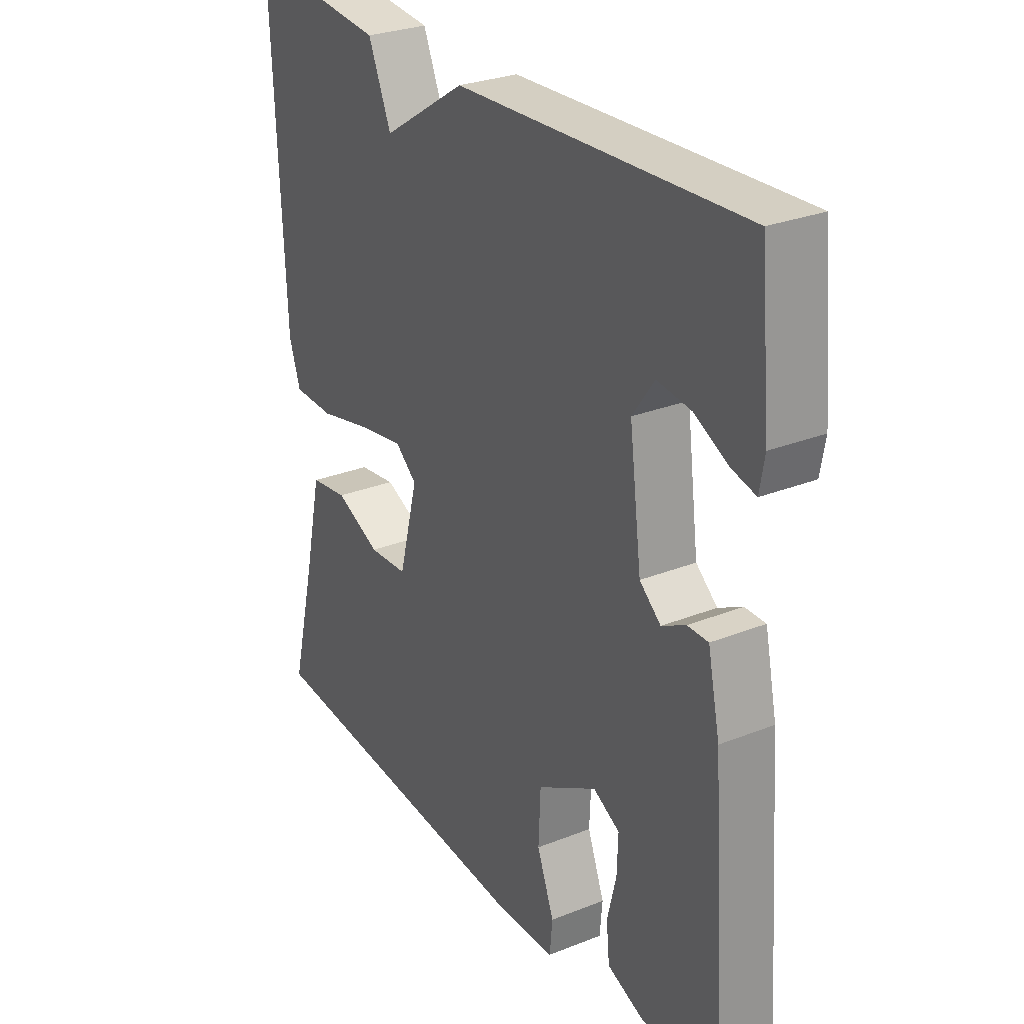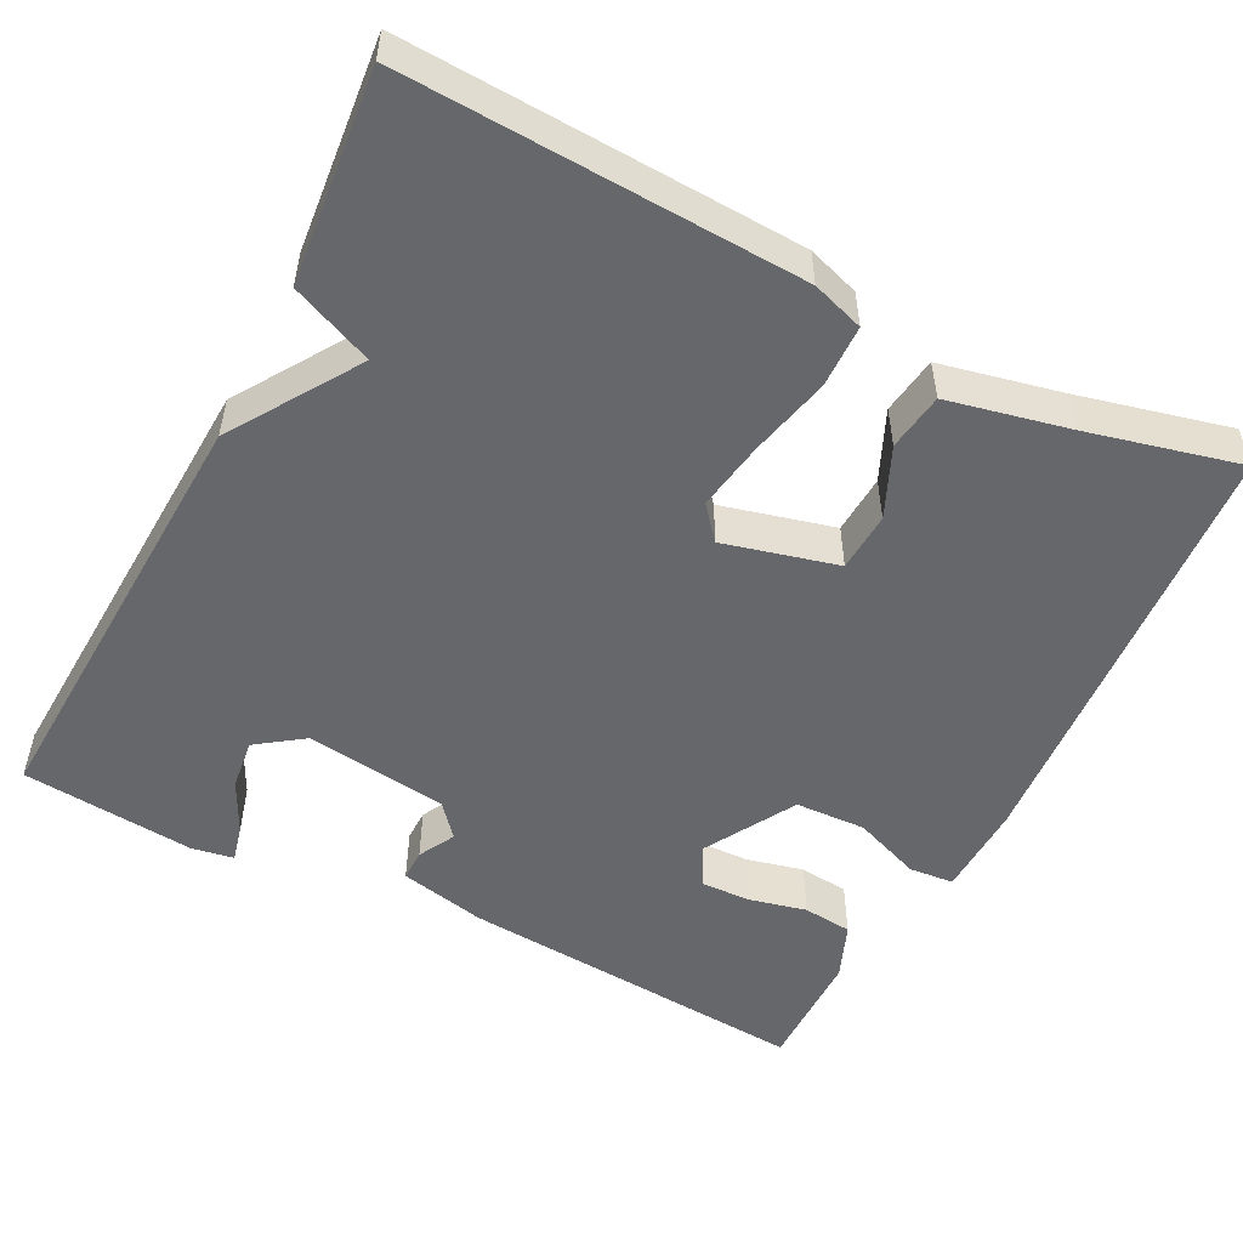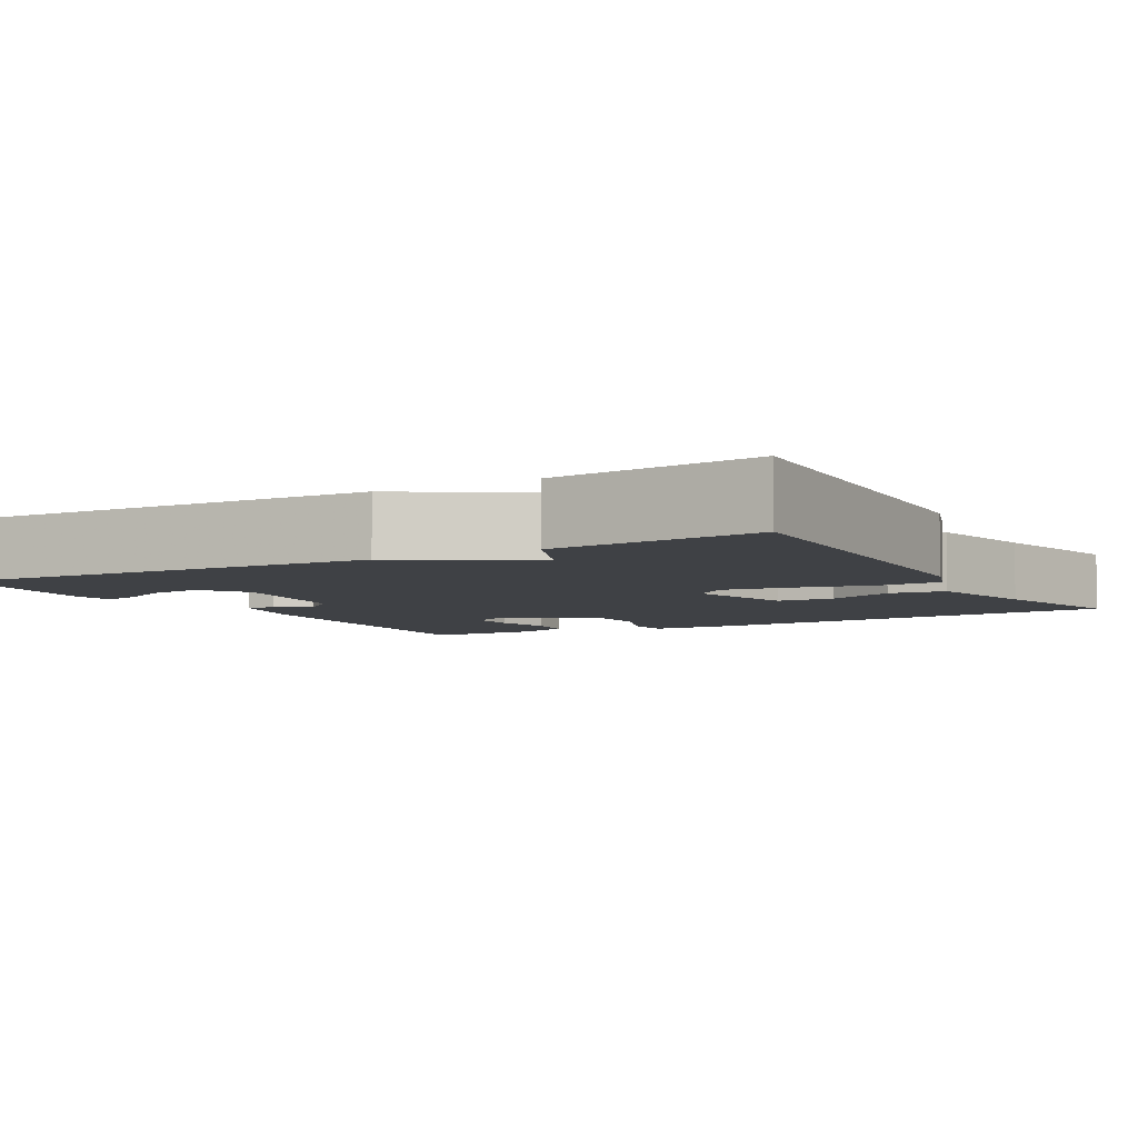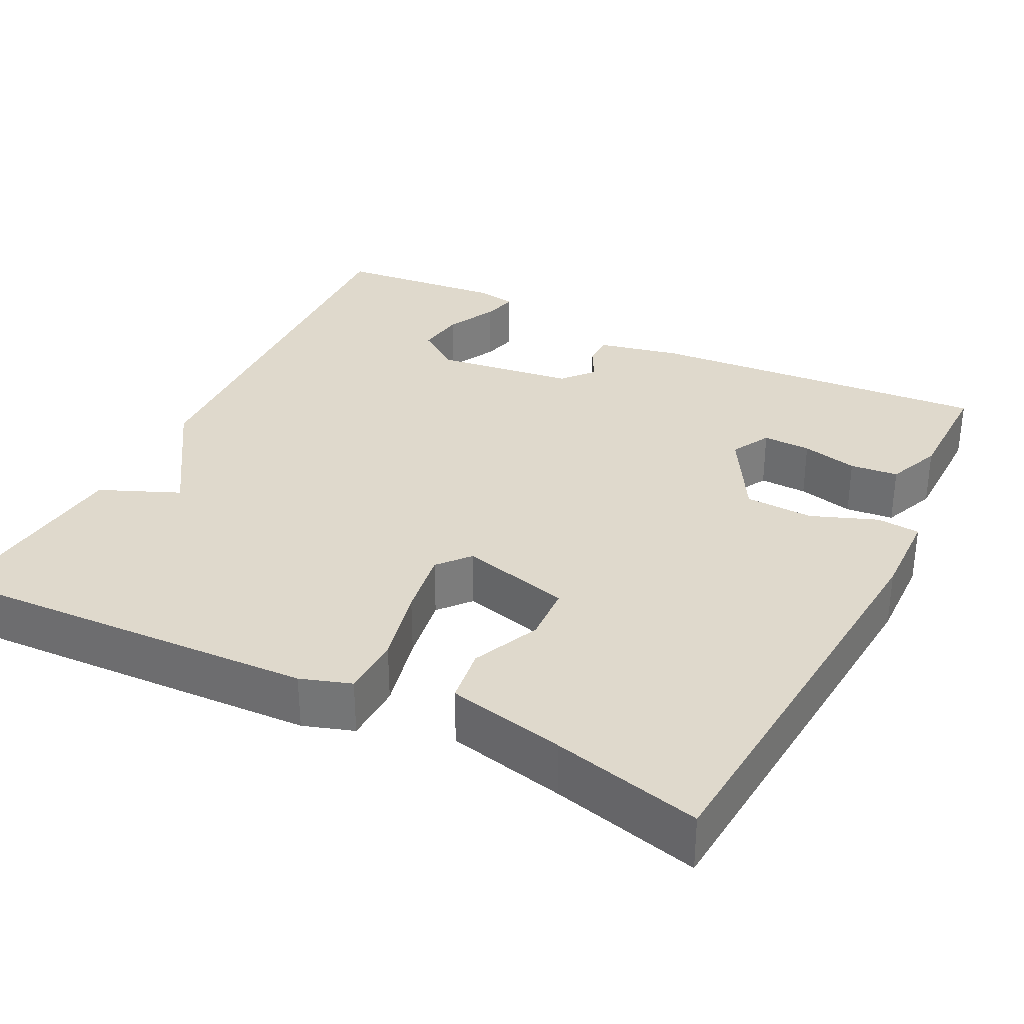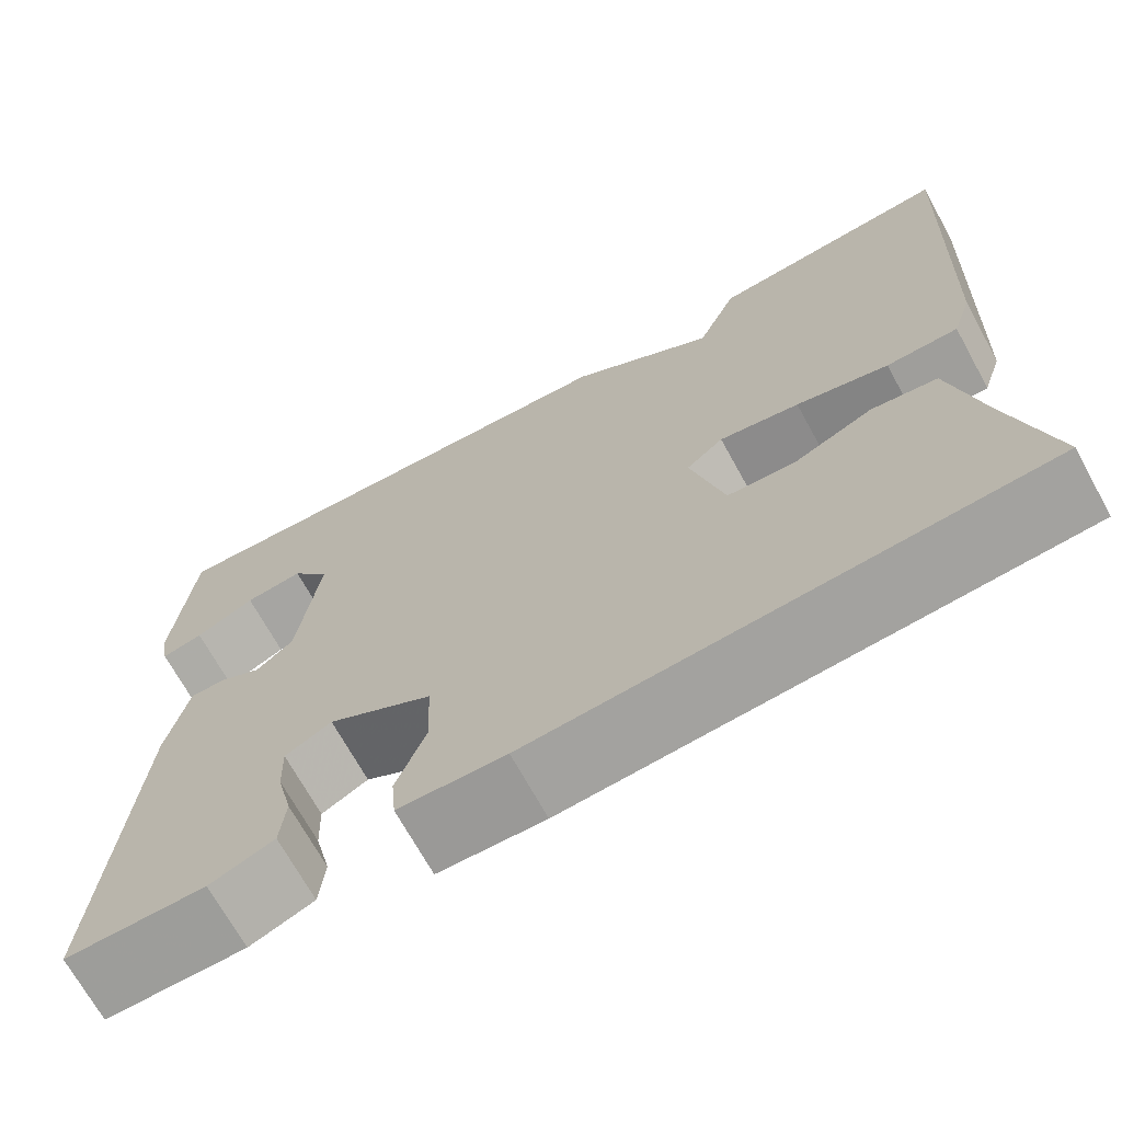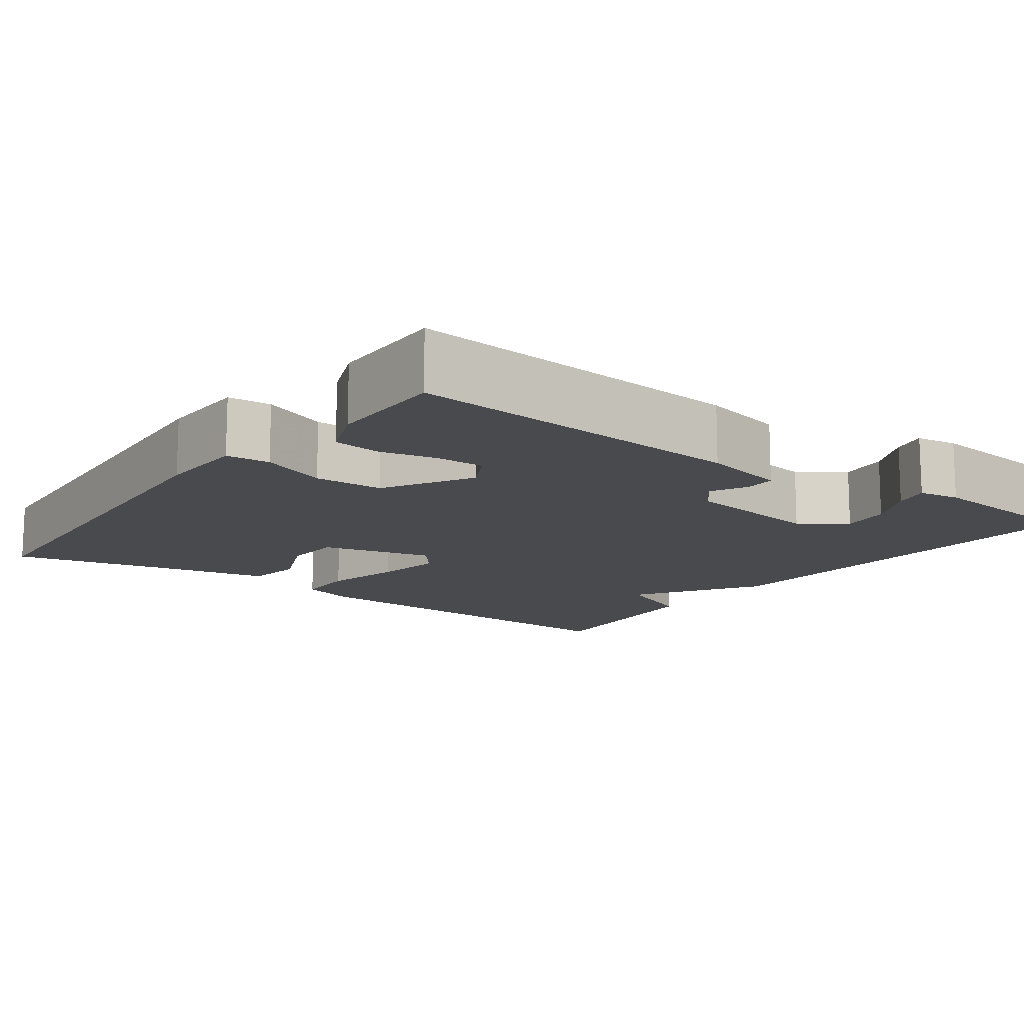
<metadata>
{"format":"obj","ext":"obj","renderer":"f3d","projection":"perspective","resolution":1024,"background":"white","views":[{"elev":28.3,"azim":-121.0,"up":"+Z"},{"elev":-52.0,"azim":62.7,"up":"+Y"},{"elev":-5.6,"azim":29.5,"up":"+Y"},{"elev":32.3,"azim":116.7,"up":"+Y"},{"elev":-69.9,"azim":28.8,"up":"+Z"},{"elev":-13.4,"azim":-126.7,"up":"+Y"}]}
</metadata>
<code>
v -0.5 0.07 0.5
v 0.039 0.07 0.474
v 0.196 0.07 0.373
v 0.239 0.07 0.474
v 0.5 0.07 0.5
v 0.479 0.07 0.014
v 0.458 0.07 -0.05
v 0.381 0.07 -0.052
v 0.282 0.07 -0.029
v 0.196 0.07 -0.015
v 0.156 0.07 -0.049
v 0.192 0.07 -0.188
v 0.265 0.07 -0.192
v 0.35 0.07 -0.154
v 0.421 0.07 -0.164
v 0.454 0.07 -0.313
v 0.5 0.07 -0.5
v -0.041 0.07 -0.543
v -0.155 0.07 -0.54
v -0.16 0.07 -0.485
v -0.128 0.07 -0.401
v -0.132 0.07 -0.314
v -0.244 0.07 -0.25
v -0.294 0.07 -0.277
v -0.292 0.07 -0.338
v -0.275 0.07 -0.409
v -0.281 0.07 -0.47
v -0.35 0.07 -0.498
v -0.5 0.07 -0.5
v -0.468 0.07 -0.064
v -0.445 0.07 0.043
v -0.406 0.07 0.043
v -0.361 0.07 0.019
v -0.321 0.07 0.053
v -0.298 0.07 0.229
v -0.339 0.07 0.286
v -0.402 0.07 0.278
v -0.466 0.07 0.246
v -0.511 0.07 0.235
v -0.52 0.07 0.287
v -0.5 0 0.5
v 0.039 0 0.474
v 0.196 0 0.373
v 0.239 0 0.474
v 0.5 0 0.5
v 0.479 0 0.014
v 0.458 0 -0.05
v 0.381 0 -0.052
v 0.282 0 -0.029
v 0.196 0 -0.015
v 0.156 0 -0.049
v 0.192 0 -0.188
v 0.265 0 -0.192
v 0.35 0 -0.154
v 0.421 0 -0.164
v 0.454 0 -0.313
v 0.5 0 -0.5
v -0.041 0 -0.543
v -0.155 0 -0.54
v -0.16 0 -0.485
v -0.128 0 -0.401
v -0.132 0 -0.314
v -0.244 0 -0.25
v -0.294 0 -0.277
v -0.292 0 -0.338
v -0.275 0 -0.409
v -0.281 0 -0.47
v -0.35 0 -0.498
v -0.5 0 -0.5
v -0.468 0 -0.064
v -0.445 0 0.043
v -0.406 0 0.043
v -0.361 0 0.019
v -0.321 0 0.053
v -0.298 0 0.229
v -0.339 0 0.286
v -0.402 0 0.278
v -0.466 0 0.246
v -0.511 0 0.235
v -0.52 0 0.287
f 39 40 1
f 38 39 1
f 37 38 1
f 1 2 3
f 37 1 3
f 36 37 3
f 35 36 3
f 34 35 3
f 33 34 3
f 31 32 33
f 30 31 33
f 29 30 33
f 28 29 33
f 27 28 33
f 25 26 27
f 25 27 33
f 24 25 33
f 23 24 33 3
f 19 20 21
f 18 19 21
f 17 18 21
f 16 17 21
f 15 16 21
f 14 15 21
f 13 14 21
f 12 13 21 22
f 11 12 22 23
f 7 8 9
f 6 7 9
f 5 6 9
f 4 5 9
f 3 4 9
f 3 9 10
f 3 10 11 23
f 41 80 79
f 41 79 78
f 41 78 77
f 43 42 41
f 43 41 77
f 43 77 76
f 43 76 75
f 43 75 74
f 43 74 73
f 73 72 71
f 73 71 70
f 73 70 69
f 73 69 68
f 73 68 67
f 67 66 65
f 73 67 65
f 73 65 64
f 43 73 64 63
f 61 60 59
f 61 59 58
f 61 58 57
f 61 57 56
f 61 56 55
f 61 55 54
f 61 54 53
f 62 61 53 52
f 63 62 52 51
f 49 48 47
f 49 47 46
f 49 46 45
f 49 45 44
f 49 44 43
f 50 49 43
f 63 51 50 43
f 1 41 42 2
f 2 42 43 3
f 3 43 44 4
f 4 44 45 5
f 5 45 46 6
f 6 46 47 7
f 7 47 48 8
f 8 48 49 9
f 9 49 50 10
f 10 50 51 11
f 11 51 52 12
f 12 52 53 13
f 13 53 54 14
f 14 54 55 15
f 15 55 56 16
f 16 56 57 17
f 17 57 58 18
f 18 58 59 19
f 19 59 60 20
f 20 60 61 21
f 21 61 62 22
f 22 62 63 23
f 23 63 64 24
f 24 64 65 25
f 25 65 66 26
f 26 66 67 27
f 27 67 68 28
f 28 68 69 29
f 29 69 70 30
f 30 70 71 31
f 31 71 72 32
f 32 72 73 33
f 33 73 74 34
f 34 74 75 35
f 35 75 76 36
f 36 76 77 37
f 37 77 78 38
f 38 78 79 39
f 39 79 80 40
f 40 80 41 1

</code>
